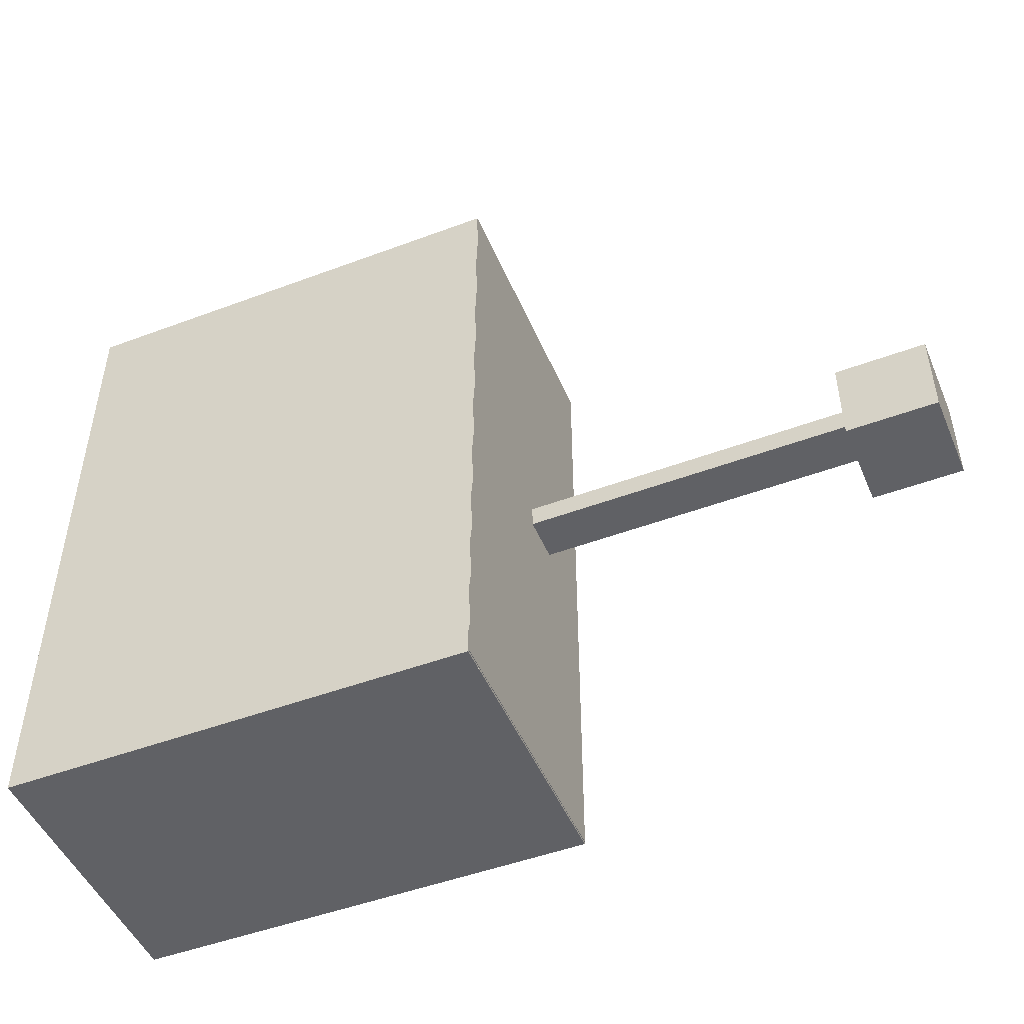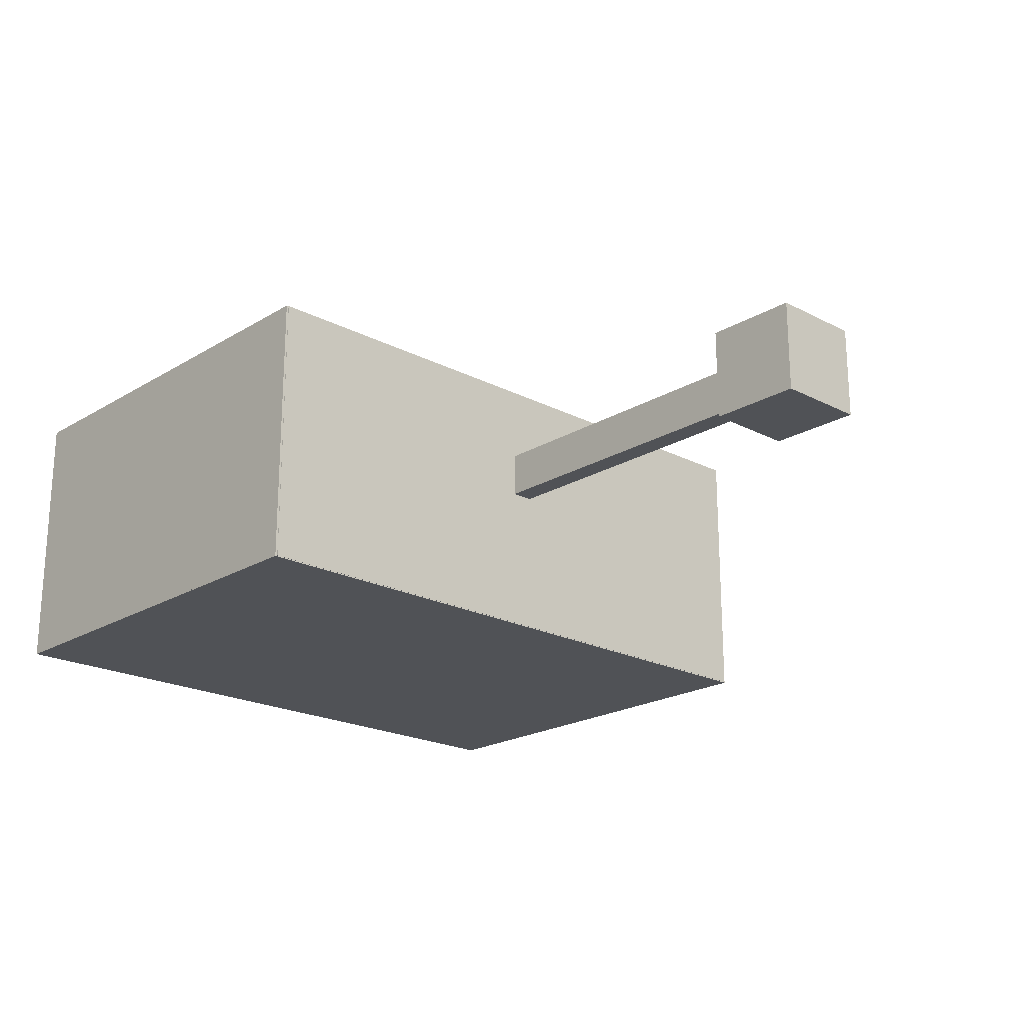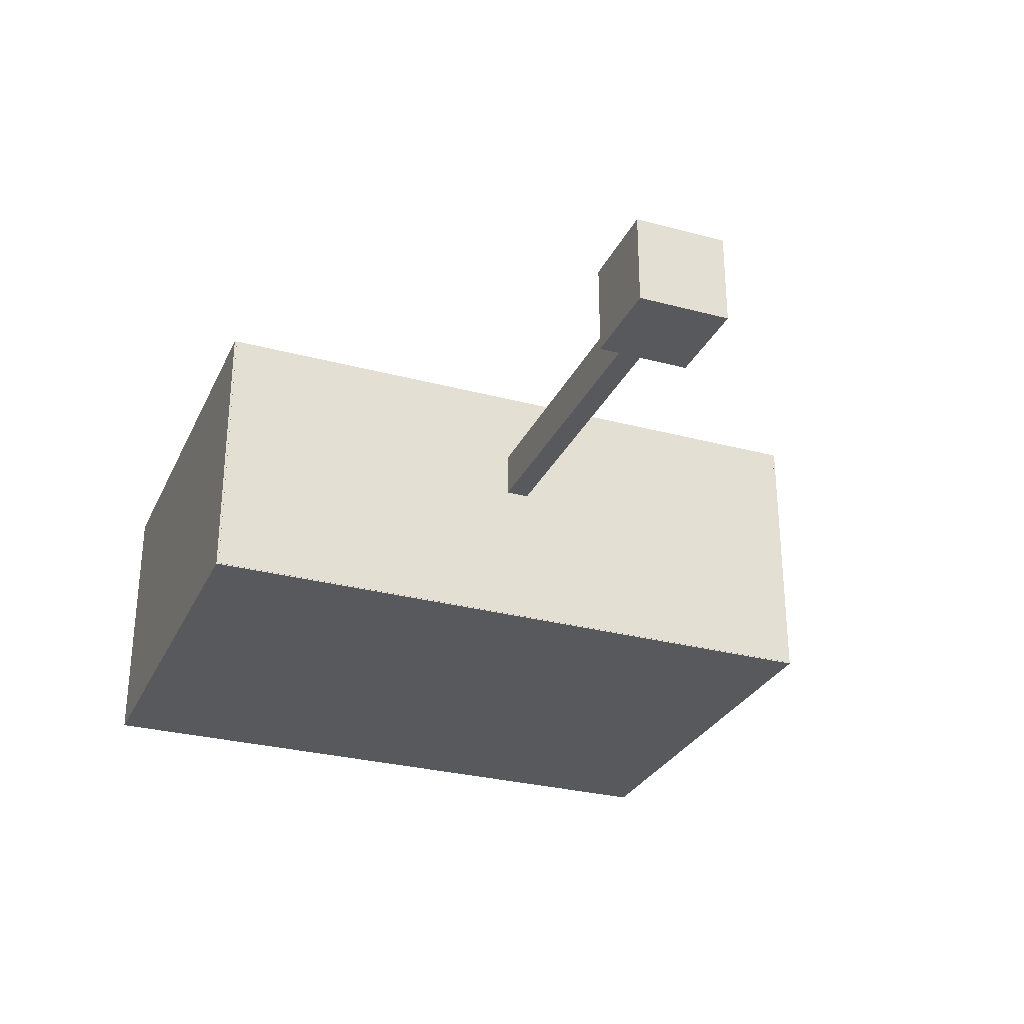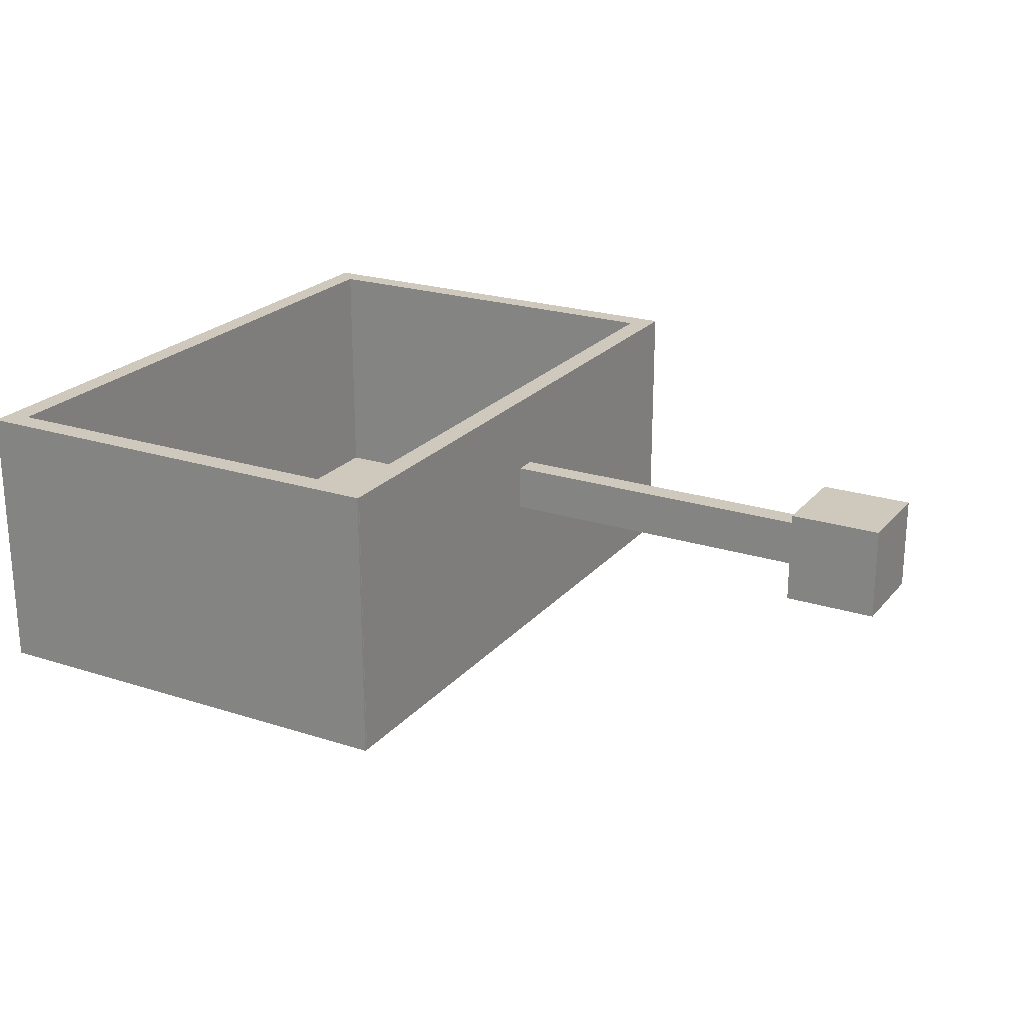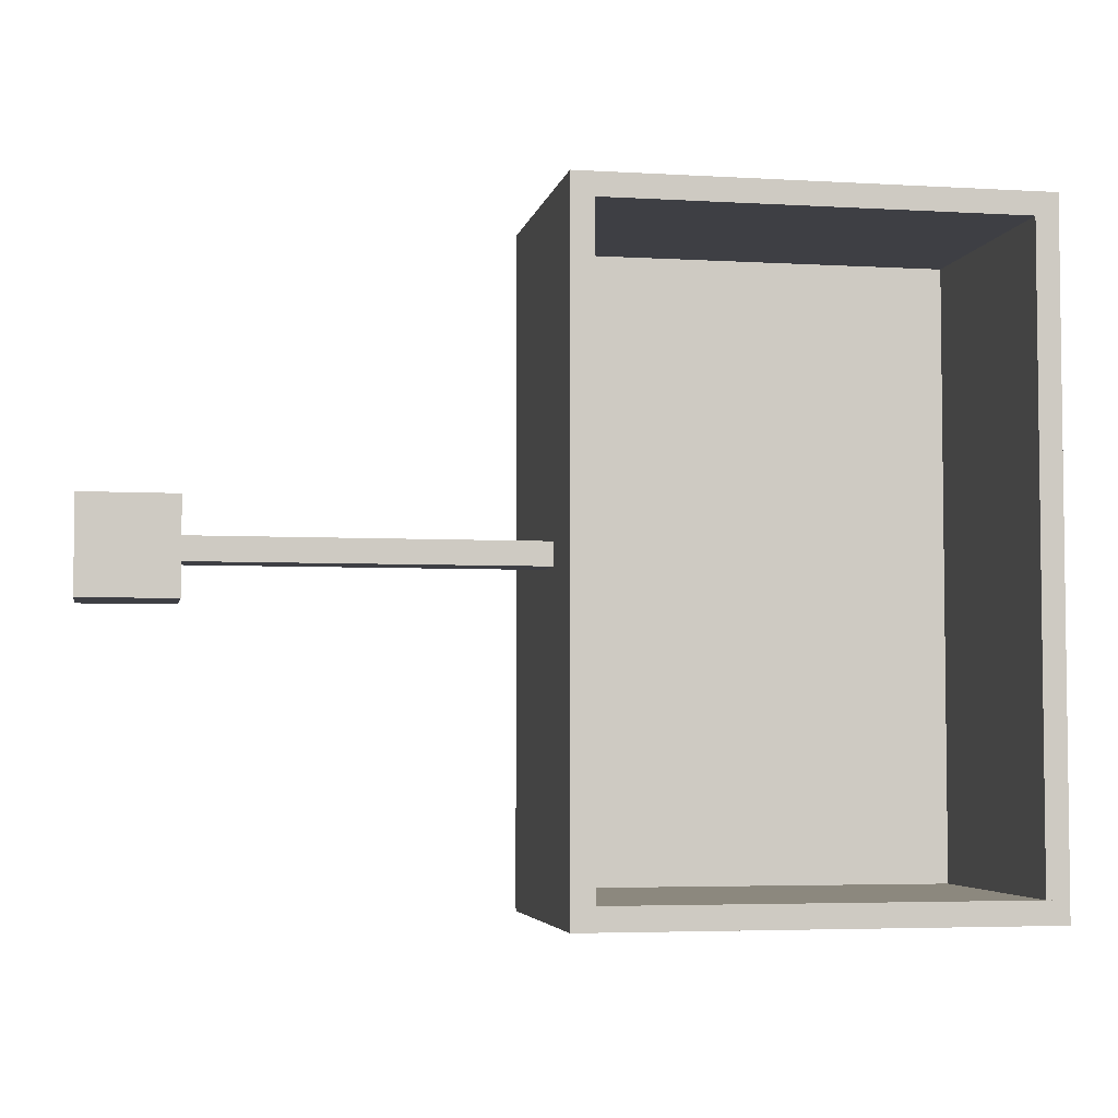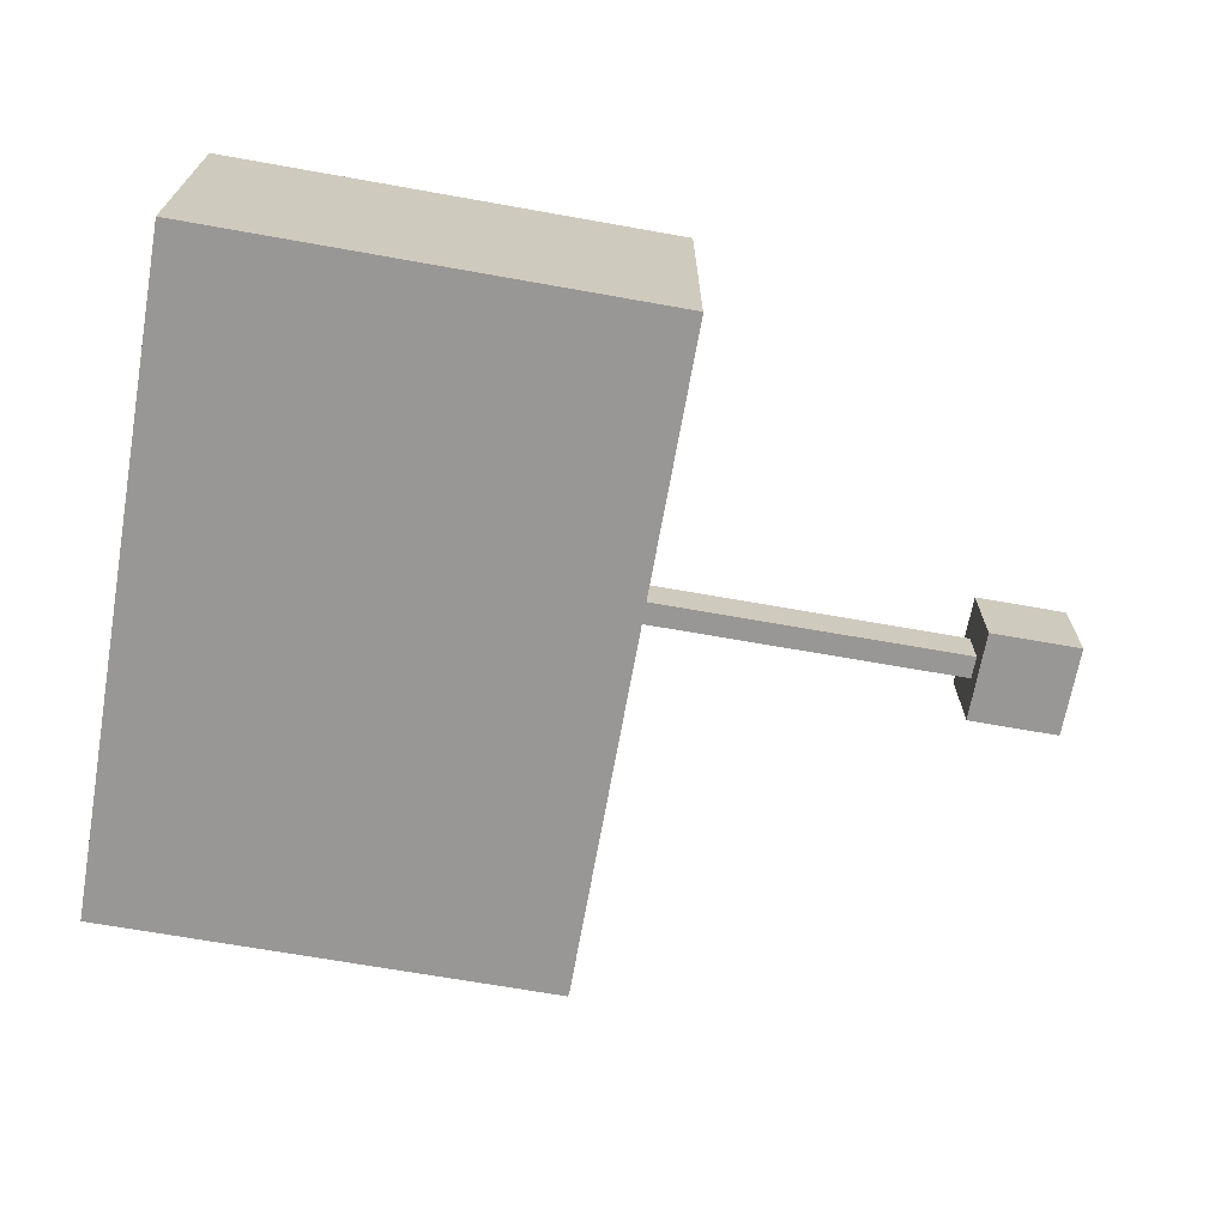
<metadata>
{"format":"obj","ext":"obj","renderer":"f3d","projection":"perspective","resolution":1024,"background":"white","views":[{"elev":-48.8,"azim":-157.4,"up":"+Y"},{"elev":-20.9,"azim":-132.9,"up":"+Z"},{"elev":-29.1,"azim":-111.6,"up":"+Z"},{"elev":22.4,"azim":-150.9,"up":"+Z"},{"elev":-4.4,"azim":-10.8,"up":"+Y"},{"elev":-68.2,"azim":169.9,"up":"+Z"}]}
</metadata>
<code>
o Cube.006_Cube.004
v -0.2259 -0.02 -0.06267
v -0.2659 -0.02 -0.06267
v -0.2659 0.02 -0.06267
v -0.2259 0.02 -0.06267
v -0.2259 -0.02 -0.02267
v -0.2659 -0.02 -0.02267
v -0.2659 0.02 -0.02267
v -0.2259 0.02 -0.02267
f 1 2 3 4
f 5 8 7 6
f 1 5 6 2
f 2 6 7 3
f 3 7 8 4
f 5 1 4 8
o Cube.005_Cube.003
v -0.07448 -0.005143 -0.05267
v -0.2545 -0.005143 -0.05267
v -0.2545 0.004857 -0.05267
v -0.07448 0.004857 -0.05267
v -0.07448 -0.005143 -0.03267
v -0.2545 -0.005143 -0.03267
v -0.2545 0.004857 -0.03267
v -0.07448 0.004857 -0.03267
f 9 10 11 12
f 13 16 15 14
f 9 13 14 10
f 10 14 15 11
f 11 15 16 12
f 13 9 12 16
o Cube.004_Cube.001
v -0.07046 -0.1451 -0.1185
v -0.08046 -0.1451 -0.1185
v -0.08046 0.1449 -0.1185
v -0.07046 0.1449 -0.1185
v -0.07046 -0.1451 0.001487
v -0.08046 -0.1451 0.001487
v -0.08046 0.1449 0.001487
v -0.07046 0.1449 0.001487
f 17 18 19 20
f 21 24 23 22
f 17 21 22 18
f 18 22 23 19
f 19 23 24 20
f 21 17 20 24
o Cube.003_Cube.008
v 0.1197 -0.1461 -0.1089
v 0.1197 -0.1461 -0.1189
v 0.1197 0.1459 -0.1189
v 0.1197 0.1459 -0.1089
v -0.08028 -0.1461 -0.1089
v -0.08028 -0.1461 -0.1189
v -0.08028 0.1459 -0.1189
v -0.08028 0.1459 -0.1089
f 25 26 27 28
f 29 32 31 30
f 25 29 30 26
f 26 30 31 27
f 27 31 32 28
f 29 25 28 32
o Cube.001_Cube.005
v -0.08028 -0.1461 -0.1185
v -0.08028 -0.1361 -0.1185
v 0.1197 -0.1361 -0.1185
v 0.1197 -0.1461 -0.1185
v -0.08028 -0.1461 0.001487
v -0.08028 -0.1361 0.001487
v 0.1197 -0.1361 0.001487
v 0.1197 -0.1461 0.001487
f 33 34 35 36
f 37 40 39 38
f 33 37 38 34
f 34 38 39 35
f 35 39 40 36
f 37 33 36 40
o Cube.000_Cube.006
v -0.08028 0.1359 -0.1185
v -0.08028 0.1459 -0.1185
v 0.1197 0.1459 -0.1185
v 0.1197 0.1359 -0.1185
v -0.08028 0.1359 0.001487
v -0.08028 0.1459 0.001487
v 0.1197 0.1459 0.001487
v 0.1197 0.1359 0.001487
f 41 42 43 44
f 45 48 47 46
f 41 45 46 42
f 42 46 47 43
f 43 47 48 44
f 45 41 44 48
o Cube.002_Cube.007
v 0.1197 -0.1451 -0.1185
v 0.1097 -0.1451 -0.1185
v 0.1097 0.1449 -0.1185
v 0.1197 0.1449 -0.1185
v 0.1197 -0.1451 0.001487
v 0.1097 -0.1451 0.001487
v 0.1097 0.1449 0.001487
v 0.1197 0.1449 0.001487
f 49 50 51 52
f 53 56 55 54
f 49 53 54 50
f 50 54 55 51
f 51 55 56 52
f 53 49 52 56

</code>
